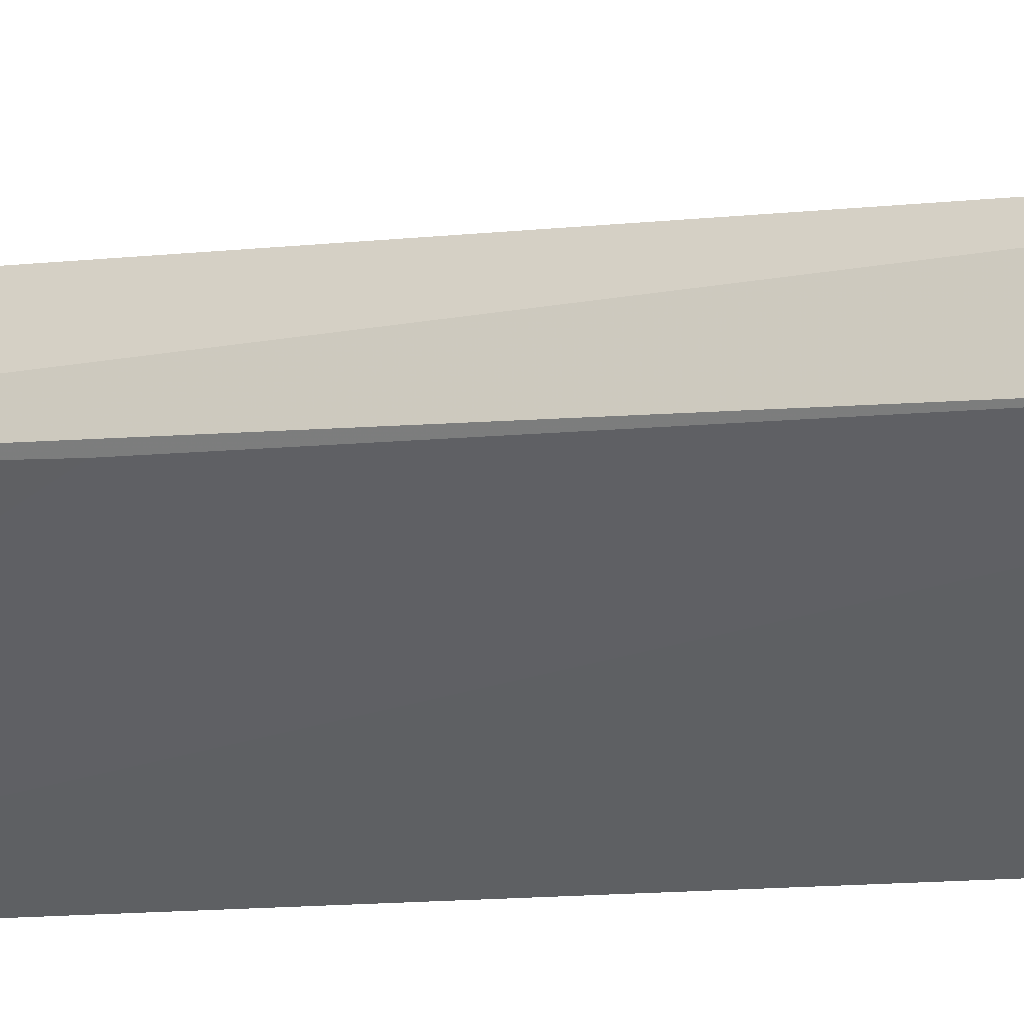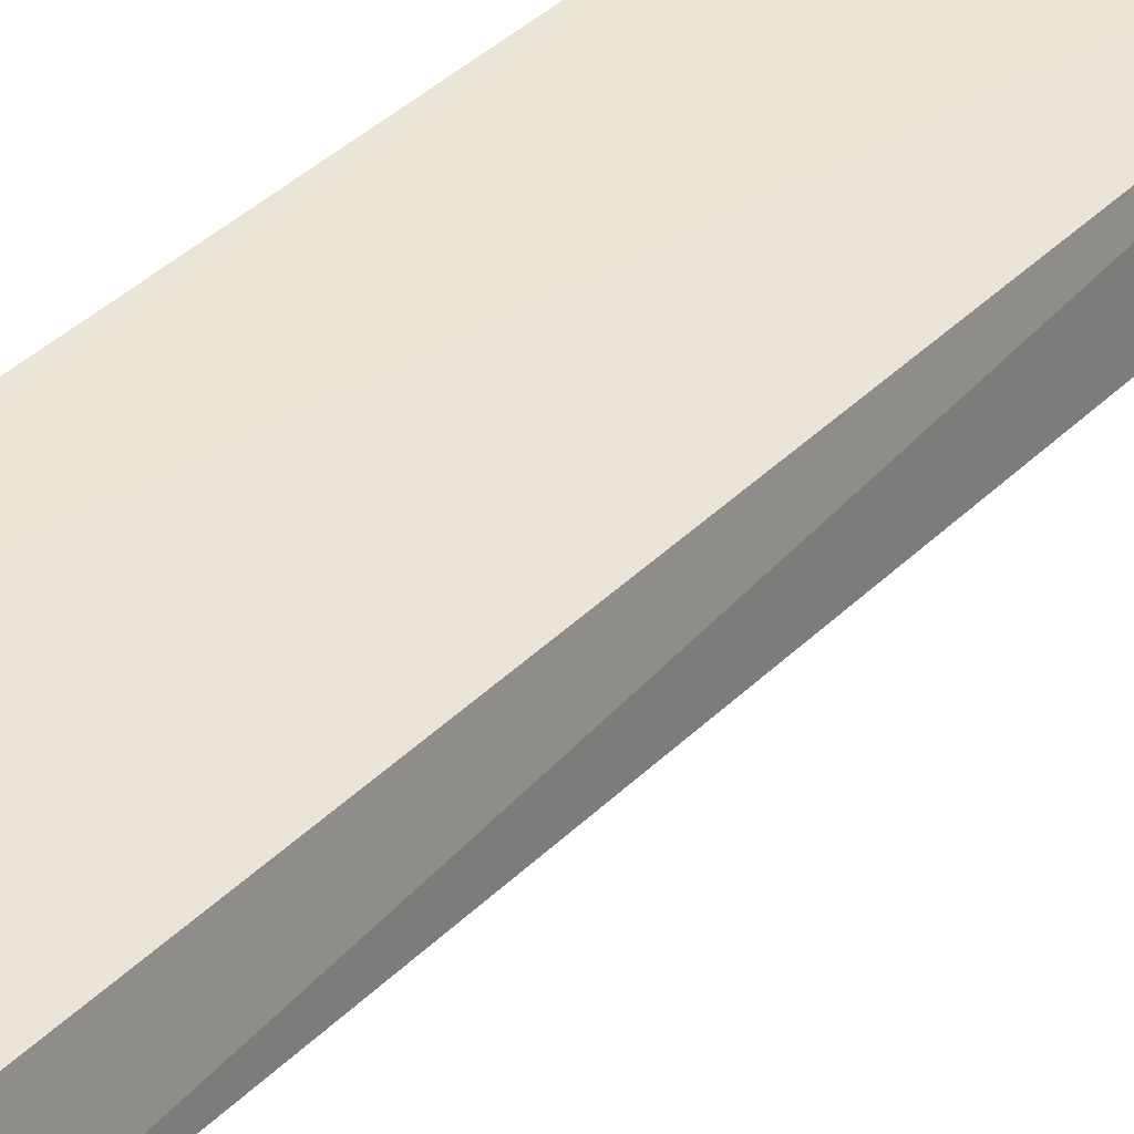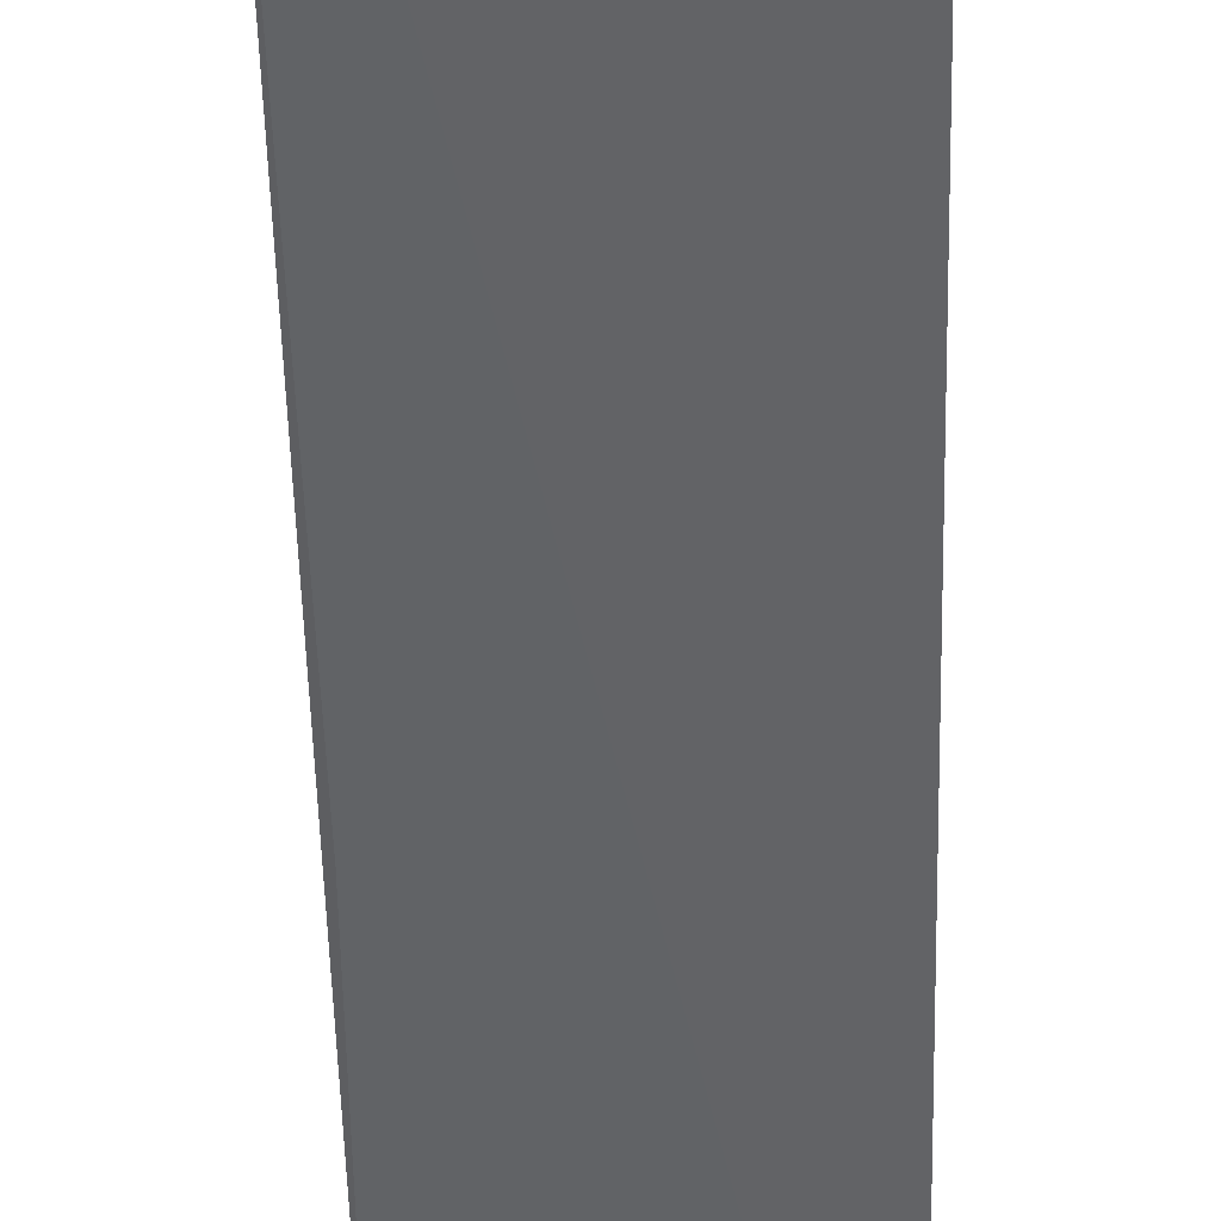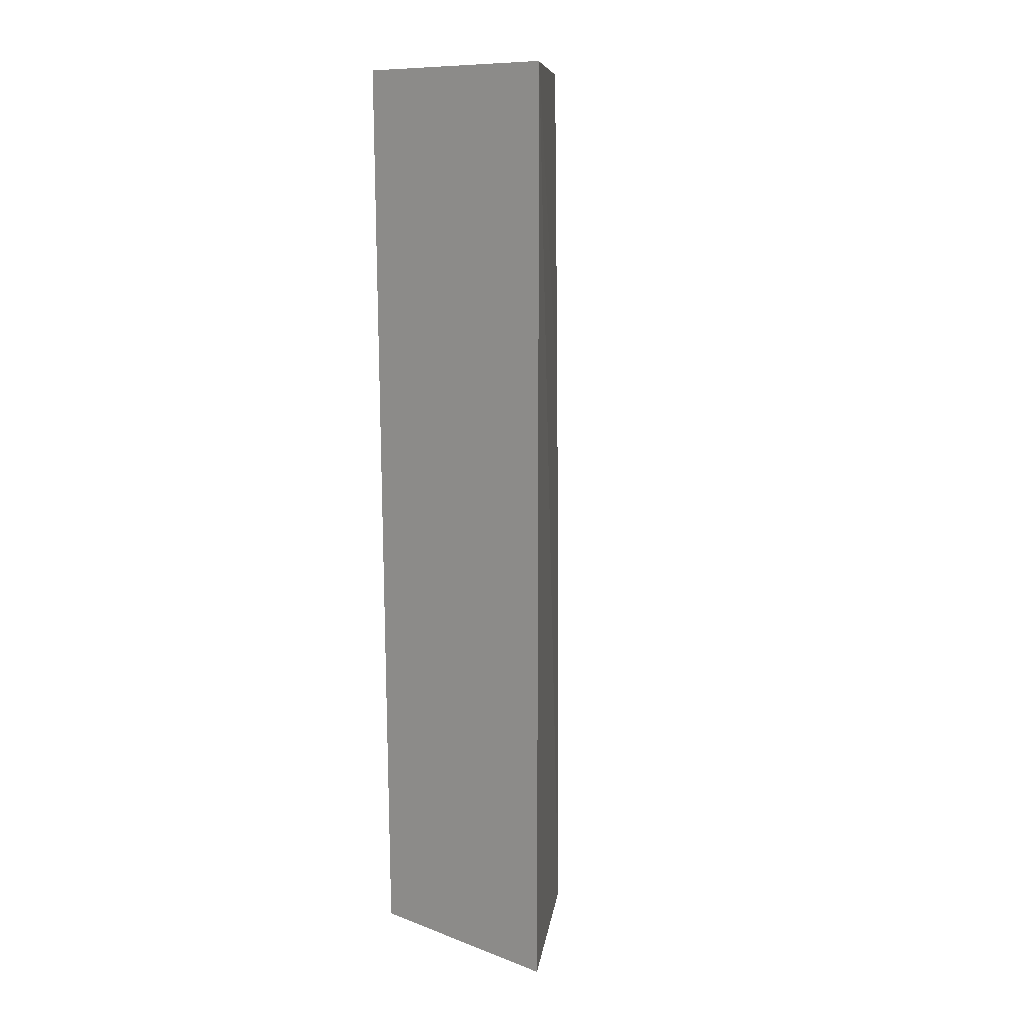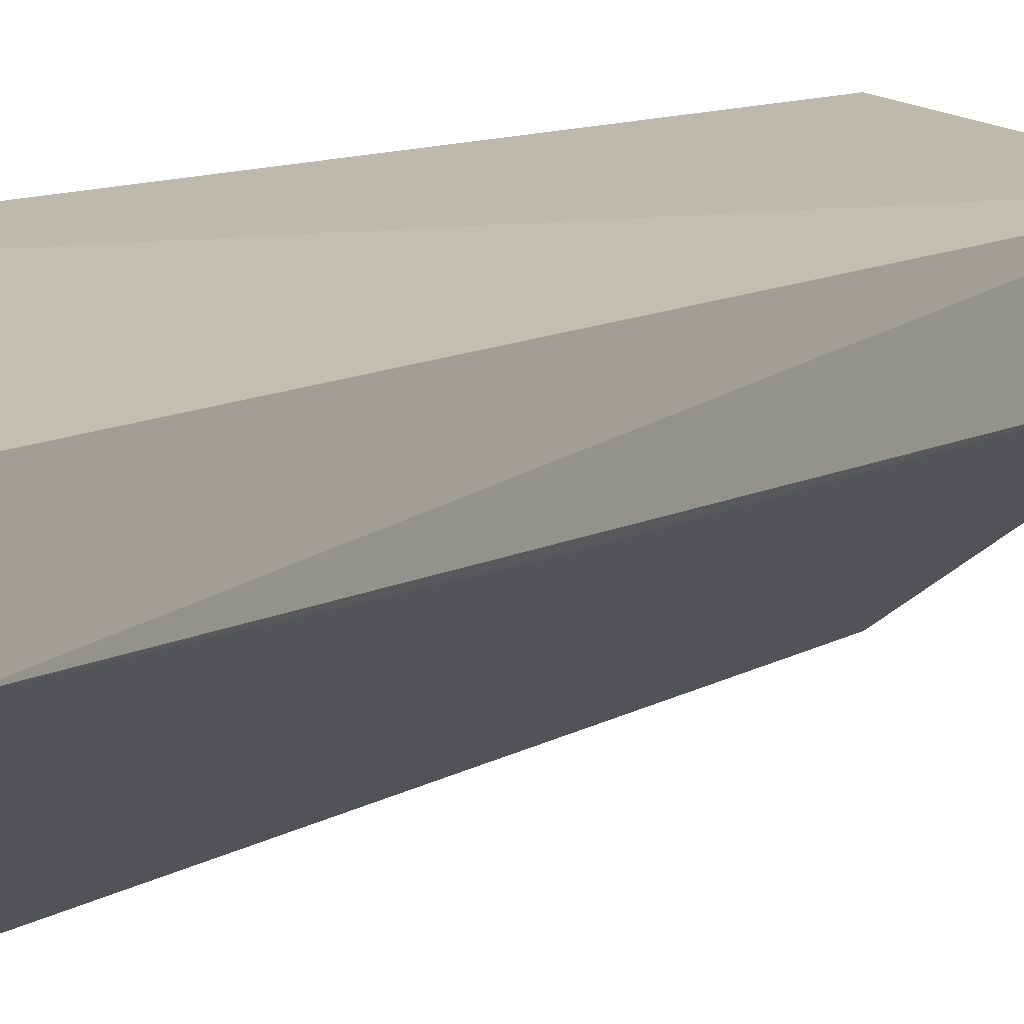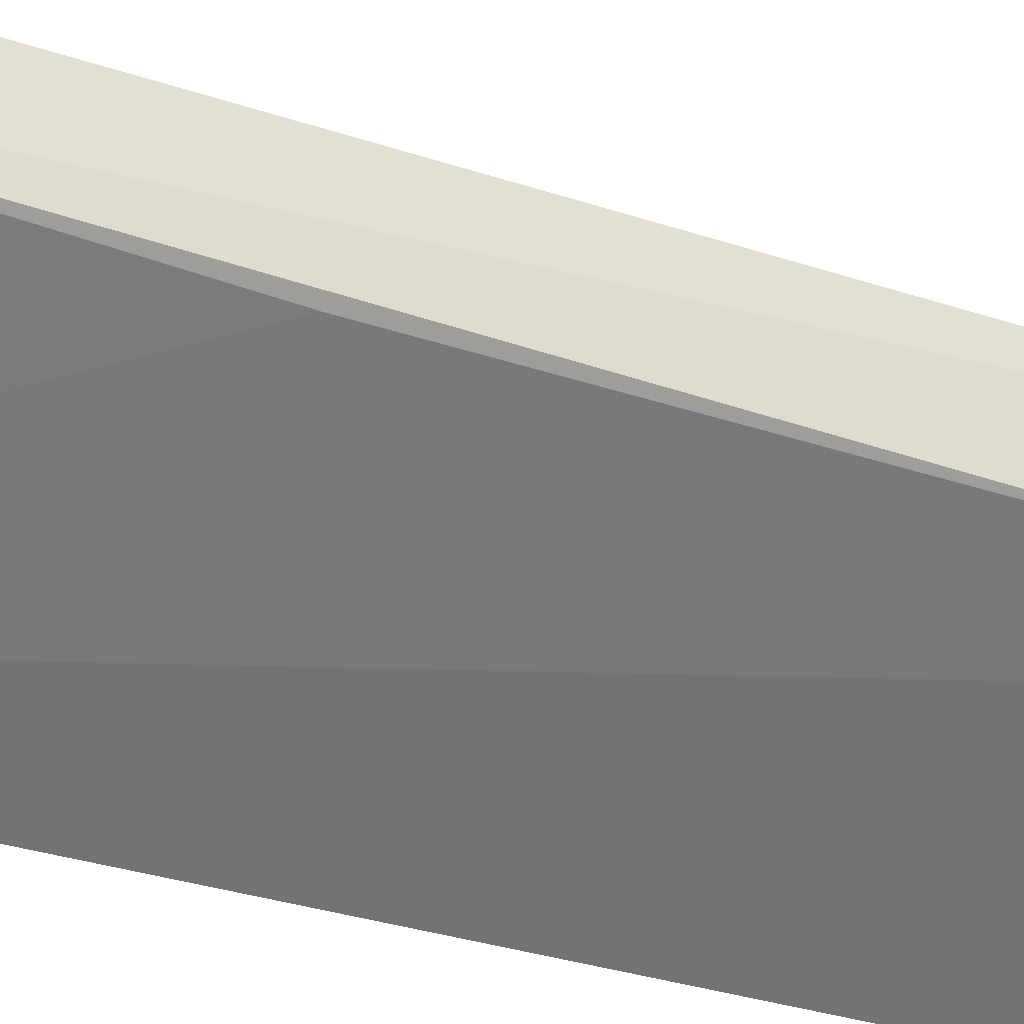
<metadata>
{"format":"obj","ext":"obj","renderer":"f3d","projection":"perspective","resolution":1024,"background":"white","views":[{"elev":-11.5,"azim":106.0,"up":"+Y"},{"elev":37.2,"azim":37.9,"up":"+Y"},{"elev":-42.2,"azim":-178.7,"up":"+Y"},{"elev":11.0,"azim":-47.0,"up":"+Z"},{"elev":8.4,"azim":28.2,"up":"+Y"},{"elev":-24.5,"azim":59.1,"up":"+Y"}]}
</metadata>
<code>
v 0.06742 0.005801 0.08804
v 0.06769 0.004379 0.08799
v 0.06743 0.005722 0.06495
v 0.0633 0.006513 0.06492
v 0.06334 0.001019 0.08799
v 0.06332 0.006791 0.08801
v 0.06334 0.001035 0.08801
v 0.06757 0.004004 0.06494
v 0.06754 0.00411 0.07941
v 0.06337 0.00103 0.06493
f 1 2 3
f 6 1 3
f 6 3 4
f 7 5 2
f 7 2 1
f 7 1 6
f 7 6 4
f 7 4 5
f 8 3 2
f 8 4 3
f 9 8 2
f 9 2 5
f 9 5 8
f 10 8 5
f 10 5 4
f 10 4 8

</code>
